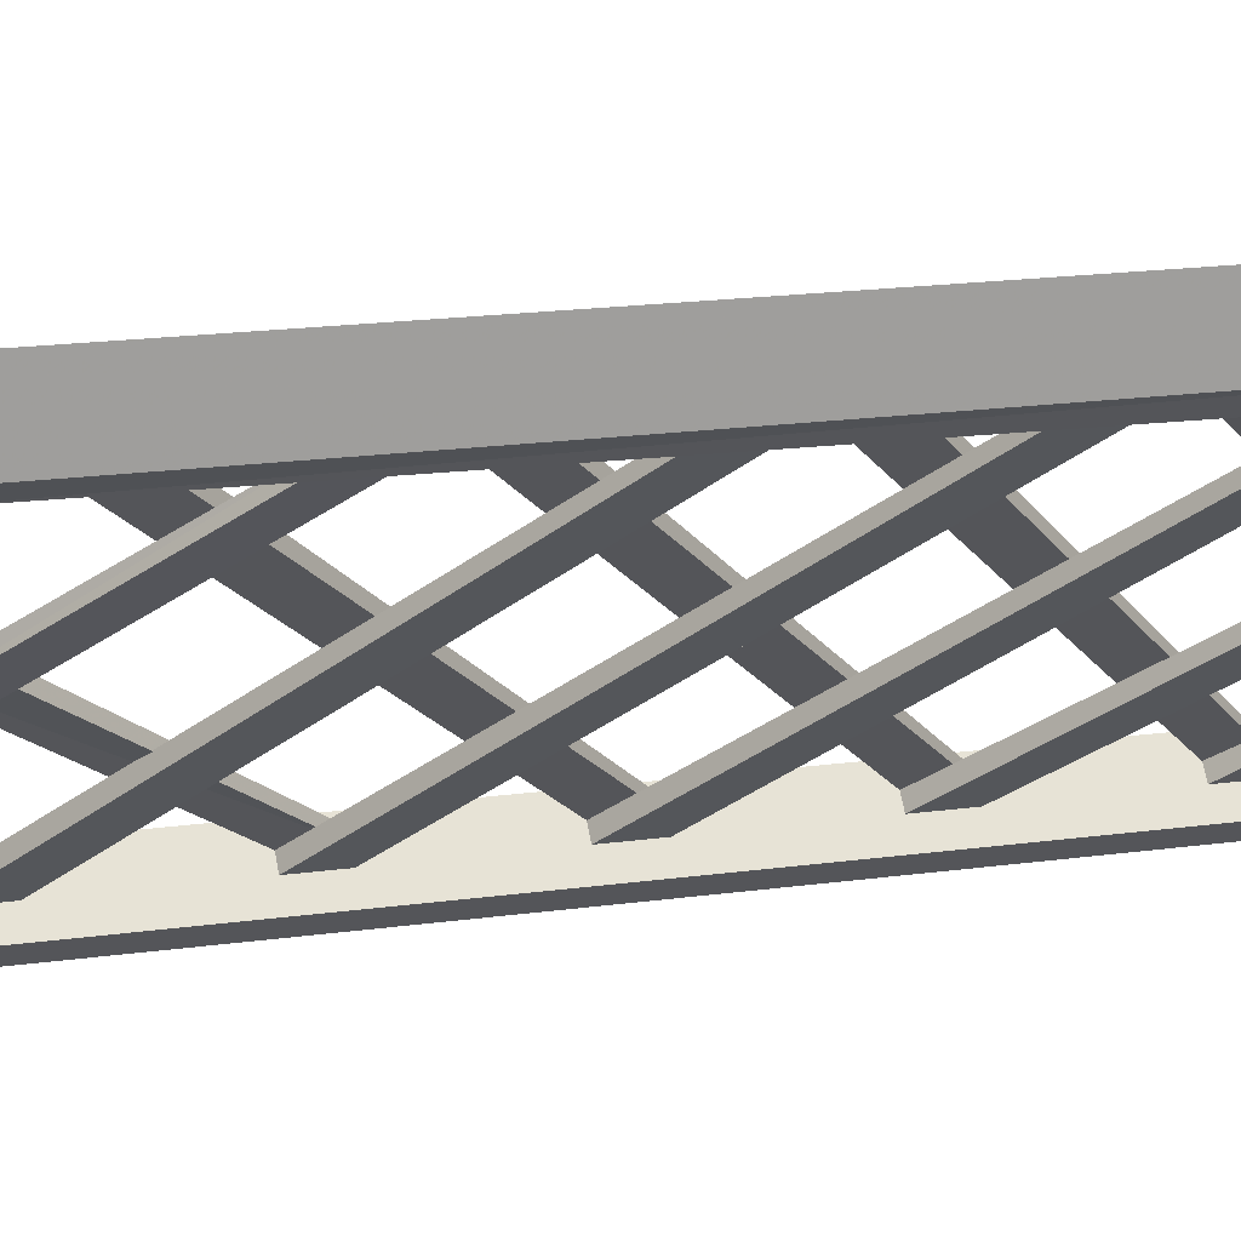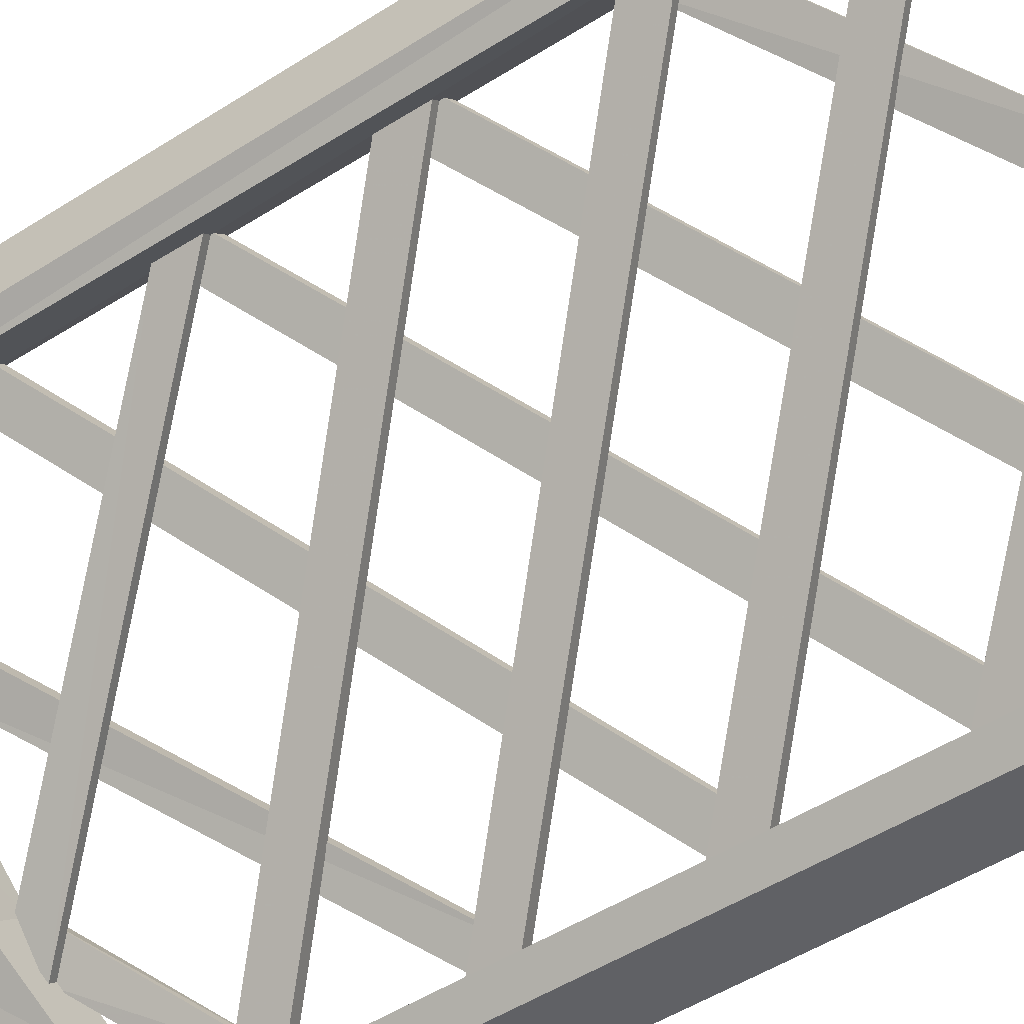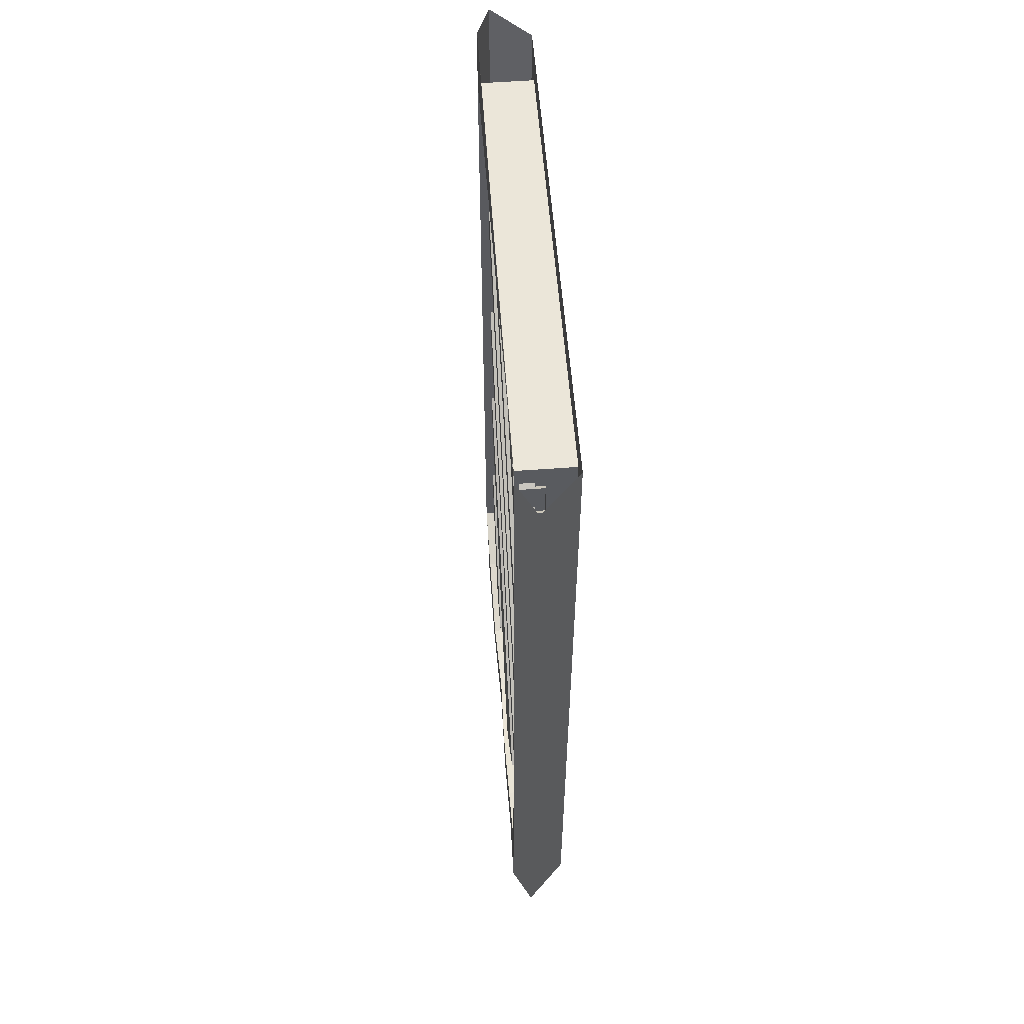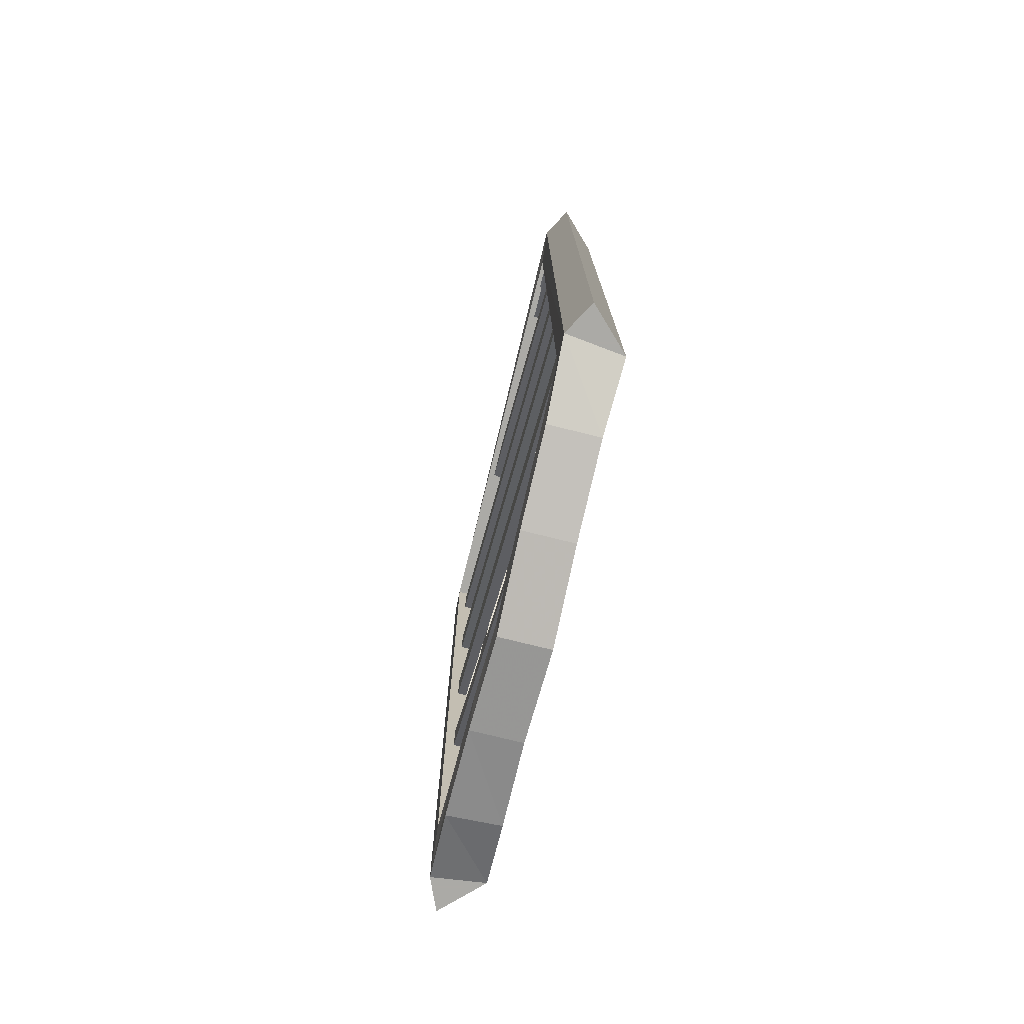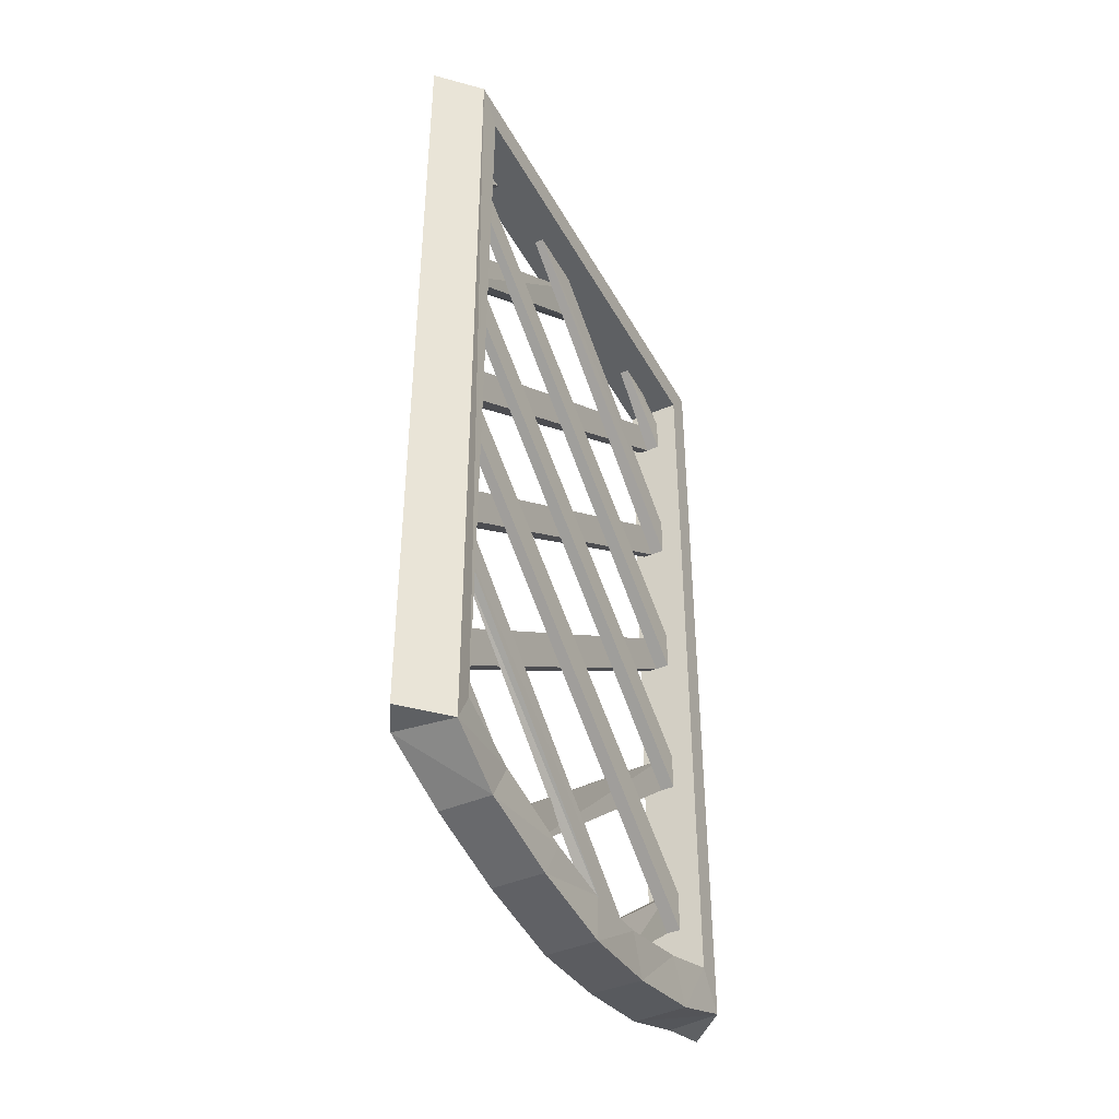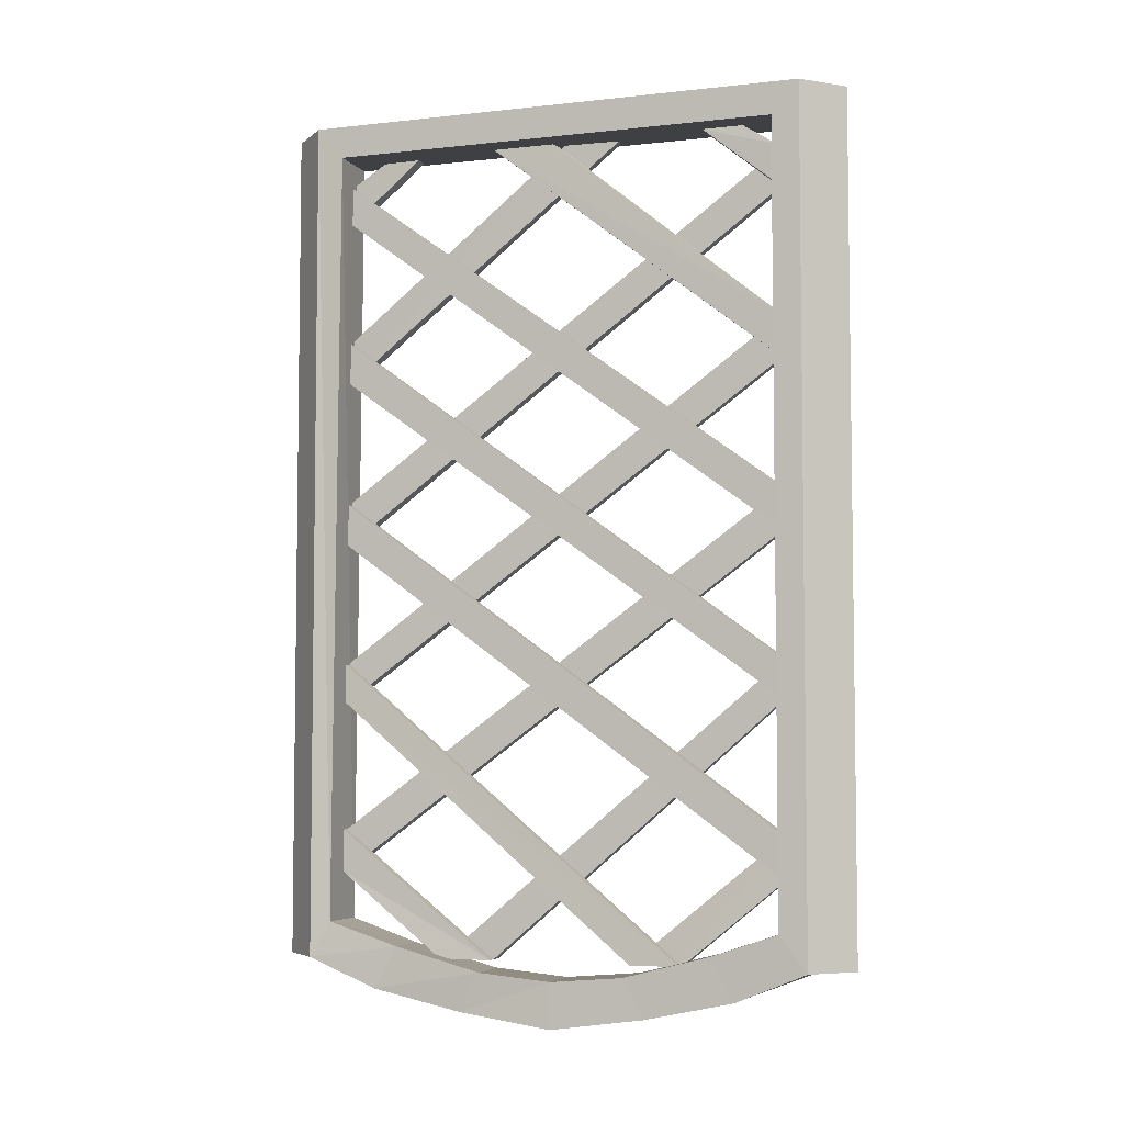
<metadata>
{"format":"obj","ext":"obj","renderer":"f3d","projection":"perspective","resolution":1024,"background":"white","views":[{"elev":18.7,"azim":75.1,"up":"+Z"},{"elev":-49.9,"azim":125.2,"up":"+Z"},{"elev":57.6,"azim":40.6,"up":"+Y"},{"elev":-75.9,"azim":31.1,"up":"+Y"},{"elev":-42.6,"azim":71.9,"up":"+Y"},{"elev":-5.1,"azim":154.2,"up":"+Y"}]}
</metadata>
<code>
v -0.3281 -0.07812 -0.3359
v -0.3828 -0.1328 -0.3906
v -0.3828 -0.2266 -0.3906
v -0.25 -0.07812 -0.2656
v -0.3594 -0.2266 -0.4141
v -0.2344 -0.07812 -0.2812
v -0.3594 -0.1328 -0.4141
v -0.3047 -0.07812 -0.3516
v 0.3984 -0.1328 0.3906
v -0.3828 -0.9375 -0.3906
v -0.3828 -1.039 -0.3906
v 0.3984 -0.2266 0.3906
v 0.3359 -0.07812 0.3281
v 0.3125 -0.07812 0.3516
v 0.375 -0.1328 0.4141
v 0.3984 -0.5312 0.3906
v -0.3828 -1.336 -0.3906
v -0.3828 -1.43 -0.3906
v 0.3984 -0.6328 0.3906
v 0 -0.07812 -0.01562
v -0.02344 -0.07812 0.007812
v 0.375 -0.5312 0.4141
v -0.1172 -0.07812 -0.08594
v 0.375 -0.6328 0.4141
v -0.1016 -0.07812 -0.1094
v 0.3984 -1.336 0.3906
v -0.2031 -2.047 -0.2188
v -0.1172 -2.047 -0.125
v 0.3984 -1.43 0.3906
v -0.3828 -0.5312 -0.3906
v -0.3984 -0.5312 -0.375
v 0.375 -1.336 0.4141
v -0.3984 -0.6328 -0.375
v 0.375 -1.43 0.4141
v -0.3828 -0.6328 -0.3906
v 0.007812 -0.07812 0
v 0.03125 -0.07812 -0.01562
v -0.3594 -0.5312 -0.4141
v 0.1406 -0.07812 0.09375
v -0.3594 -0.6328 -0.4141
v 0.125 -0.07812 0.1094
v 0.3984 -1.742 0.3906
v 0.125 -2.047 0.1172
v 0.2188 -2.047 0.2031
v 0.3984 -1.844 0.3906
v -0.3984 -0.9375 -0.375
v 0.375 -1.742 0.4141
v -0.3984 -1.039 -0.375
v 0.375 -1.844 0.4141
v 0.3984 -0.9375 0.3906
v -0.3828 -1.844 -0.3906
v 0.3984 -1.039 0.3906
v -0.3984 -0.1328 -0.375
v 0.375 -0.9375 0.4141
v -0.3984 -0.2266 -0.375
v 0.375 -1.039 0.4141
v -0.3828 -1.742 -0.3906
v -0.2266 -2.047 -0.1953
v -0.3984 -1.844 -0.375
v -0.1406 -2.047 -0.1094
v -0.3984 -1.742 -0.375
v -0.3984 -1.336 -0.375
v 0.1953 -2.047 0.2266
v -0.3984 -1.43 -0.375
v 0.1016 -2.047 0.1406
v 0.2734 -0.07812 0.2578
v 0.375 -0.2266 0.4141
v 0.25 -0.07812 0.2812
v 0.4141 -0.2266 0.375
v -0.3594 -1.039 -0.4141
v -0.3594 -0.9375 -0.4141
v 0.4141 -0.1328 0.375
v 0.4141 -0.6328 0.375
v -0.3594 -1.43 -0.4141
v -0.3594 -1.336 -0.4141
v 0.4141 -0.5312 0.375
v 0.4141 -1.844 0.375
v 0.2344 -2.047 0.1875
v 0.1406 -2.047 0.1016
v 0.4141 -1.742 0.375
v 0.4141 -1.43 0.375
v -0.1016 -2.047 -0.1484
v -0.1875 -2.047 -0.2344
v 0.4141 -1.336 0.375
v 0.4141 -0.9375 0.375
v 0.4141 -1.039 0.375
v -0.3594 -1.844 -0.4141
v -0.3594 -1.742 -0.4141
v 0.0625 -2.086 -0.0625
v 0.1875 -2.07 0.0625
v 0.2188 -2.164 0.1016
v 0.0625 -2.195 -0.0625
v -0.0625 -2.07 -0.1875
v -0.1562 -2.07 -0.1016
v -0.02344 -2.086 0.02344
v 0.1016 -2.07 0.1562
v 0.3359 -2.016 0.2188
v 0.375 -2.117 0.2578
v 0.2891 -2.117 0.3438
v 0.1328 -2.164 0.1875
v -0.02344 -2.195 0.02344
v -0.1016 -2.164 -0.2188
v -0.2109 -2.016 -0.3359
v -0.3047 -2.016 -0.25
v -0.3438 -2.117 -0.2891
v -0.1875 -2.164 -0.1328
v 0.25 -2.016 0.3047
v 0.4609 -1.961 0.3359
v 0.5 -2.047 0.3672
v 0.4141 -2.047 0.4766
v 0.3672 -1.961 0.4219
v -0.25 -2.117 -0.375
v -0.3203 -1.961 -0.4531
v -0.4141 -1.961 -0.3594
v -0.4688 -2.047 -0.4219
v -0.3672 -2.047 -0.5
v -0.3672 0 -0.5
v -0.3203 -0.07812 -0.4531
v -0.4141 -0.07812 -0.3594
v -0.4688 0 -0.4219
v -0.5 0 -0.5
v -0.5 -2.047 -0.5
v 0.3594 -0.07812 0.4141
v 0.4141 0 0.4766
v 0.4531 -0.07812 0.3203
v 0.5 0 0.3672
v 0.5 0 0.5
v 0.5 -2.047 0.5
f 1 2 3
f 1 3 4
f 6 5 7
f 6 7 8
f 9 10 11
f 9 11 12
f 9 12 13
f 16 17 18
f 16 18 19
f 16 19 20
f 22 21 23
f 22 23 24
f 19 25 20
f 26 27 28
f 26 28 29
f 26 29 30
f 32 31 33
f 32 33 34
f 29 35 30
f 30 35 36
f 38 37 39
f 38 39 40
f 35 41 36
f 42 43 44
f 42 44 45
f 42 45 10
f 47 46 48
f 47 48 49
f 45 11 10
f 50 51 52
f 50 52 3
f 50 3 2
f 54 53 55
f 54 55 56
f 50 57 51
f 51 57 27
f 59 58 60
f 59 60 61
f 57 28 27
f 43 18 17
f 43 17 44
f 63 62 64
f 63 64 65
f 12 66 13
f 69 70 71
f 69 71 72
f 73 74 75
f 73 75 76
f 77 78 79
f 77 79 80
f 81 82 83
f 81 83 84
f 85 86 87
f 85 87 88
f 89 90 91
f 89 91 92
f 89 92 93
f 90 97 98
f 90 98 91
f 92 102 93
f 93 102 103
f 94 104 105
f 94 105 106
f 94 106 95
f 95 106 101
f 95 101 96
f 96 101 100
f 96 100 107
f 97 108 109
f 97 109 98
f 99 110 111
f 99 111 107
f 99 107 100
f 102 112 103
f 103 112 113
f 104 114 115
f 104 115 105
f 112 116 113
f 113 116 117
f 113 117 118
f 114 119 115
f 115 119 120
f 123 111 110
f 123 110 124
f 123 124 120
f 123 120 119
f 108 125 126
f 108 126 109
f 118 117 126
f 118 126 125
f 4 3 5
f 4 5 6
f 9 13 14
f 9 14 15
f 16 20 21
f 16 21 22
f 24 23 25
f 24 25 19
f 26 30 31
f 26 31 32
f 34 33 35
f 34 35 29
f 30 36 37
f 30 37 38
f 40 39 41
f 40 41 35
f 42 10 46
f 42 46 47
f 49 48 11
f 49 11 45
f 50 2 53
f 50 53 54
f 56 55 3
f 56 3 52
f 51 27 58
f 51 58 59
f 61 60 28
f 61 28 57
f 44 17 62
f 44 62 63
f 65 64 18
f 65 18 43
f 66 12 67
f 66 67 68
f 72 71 10
f 72 10 9
f 76 75 17
f 76 17 16
f 80 79 43
f 80 43 42
f 84 83 27
f 84 27 26
f 85 88 57
f 85 57 50
f 82 81 29
f 82 29 28
f 78 77 45
f 78 45 44
f 87 86 52
f 87 52 51
f 74 73 19
f 74 19 18
f 70 69 12
f 70 12 11
f 89 93 94
f 89 94 95
f 89 95 90
f 90 95 96
f 90 96 97
f 91 98 99
f 91 99 100
f 91 100 92
f 92 100 101
f 92 101 102
f 93 103 104
f 93 104 94
f 96 107 97
f 97 107 108
f 98 109 110
f 98 110 99
f 103 113 114
f 103 114 104
f 105 115 116
f 105 116 112
f 105 112 106
f 106 112 102
f 106 102 101
f 113 118 114
f 114 118 119
f 115 120 121
f 115 121 122
f 115 122 116
f 116 122 117
f 117 122 121
f 123 119 125
f 123 125 111
f 111 125 108
f 111 108 107
f 109 126 127
f 109 127 128
f 109 128 110
f 110 128 124
f 124 128 127
f 118 125 119

</code>
